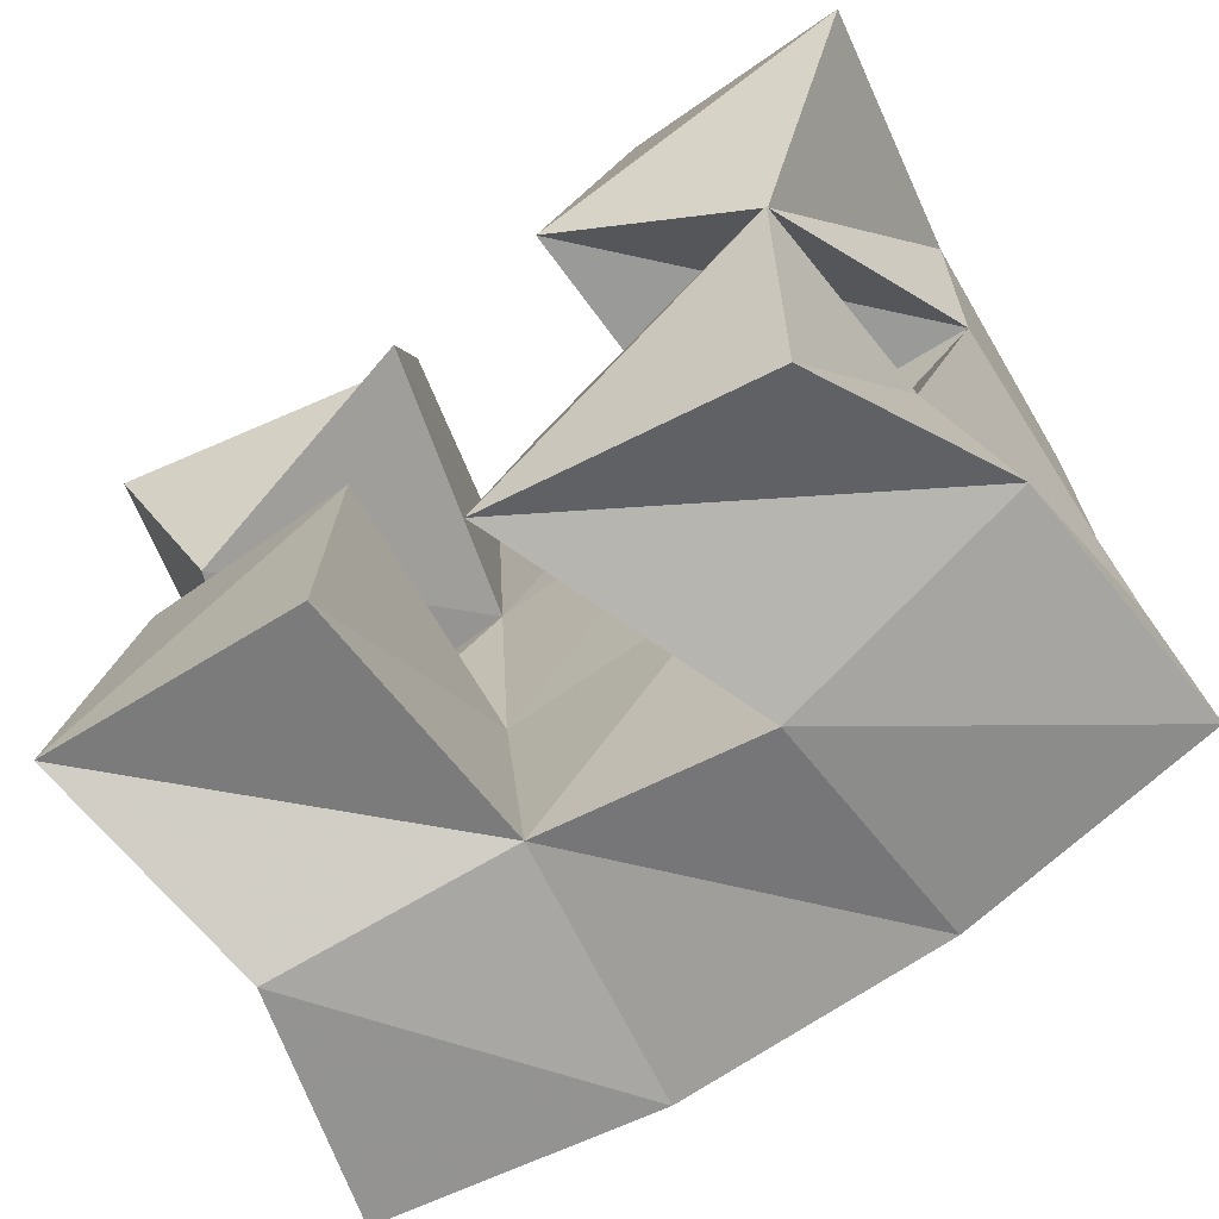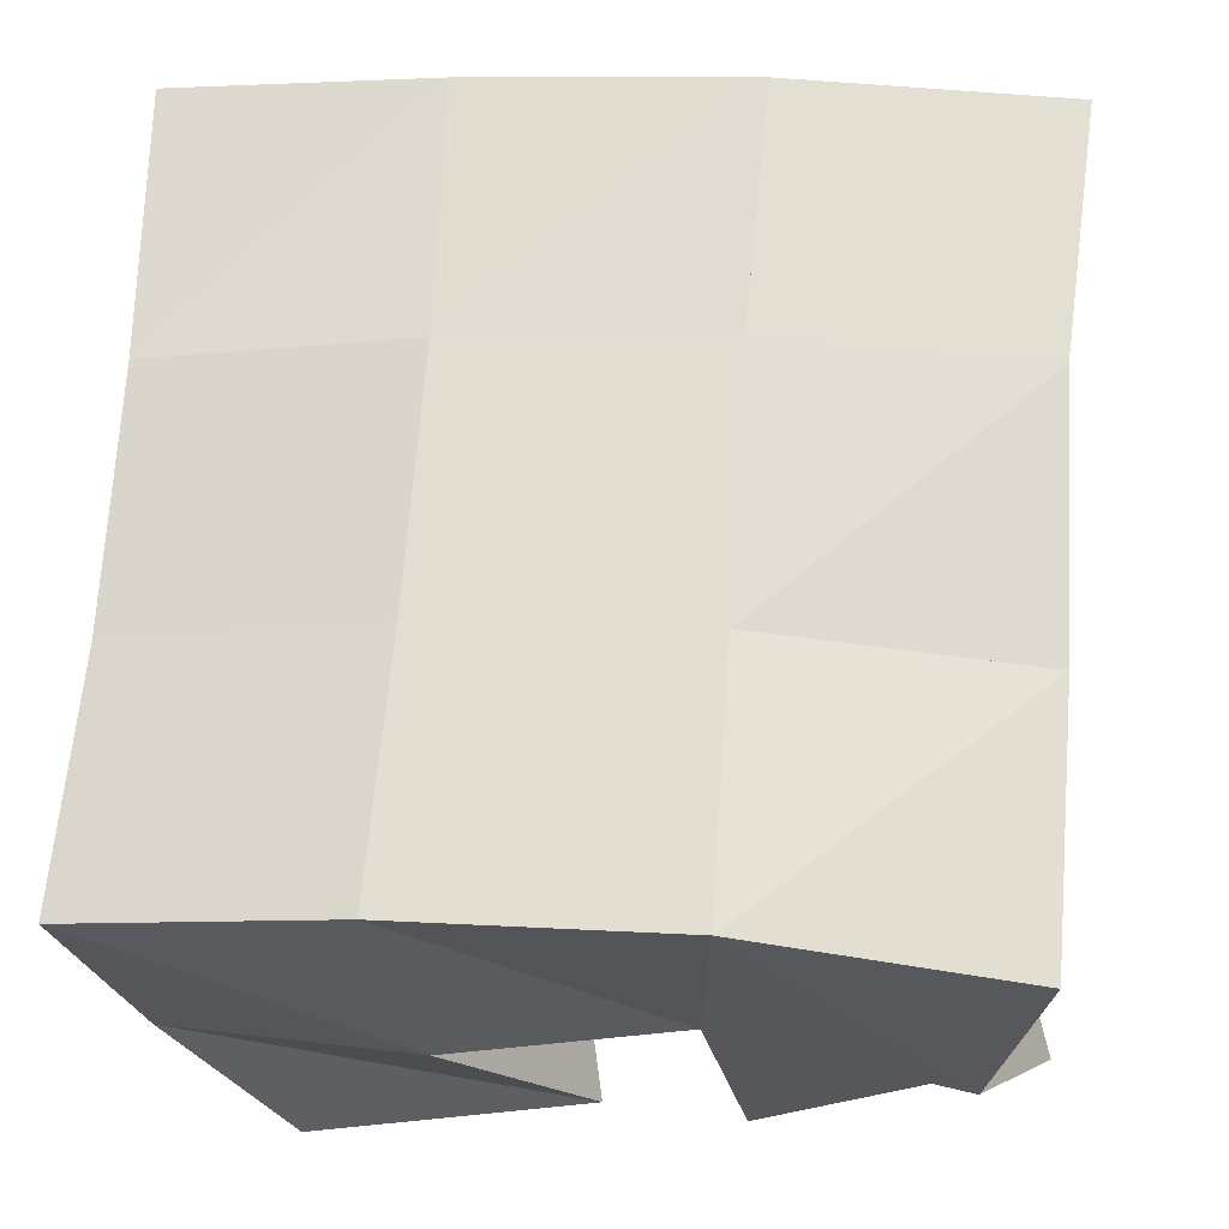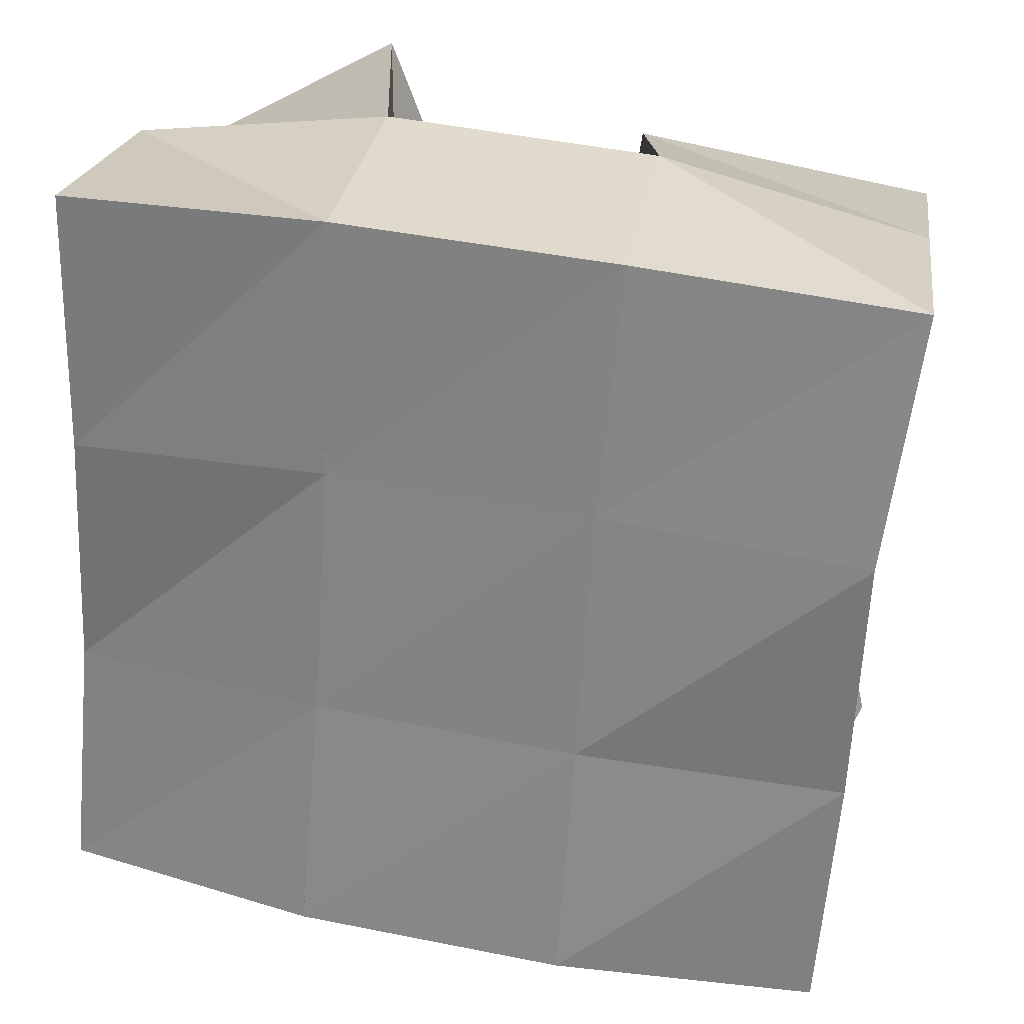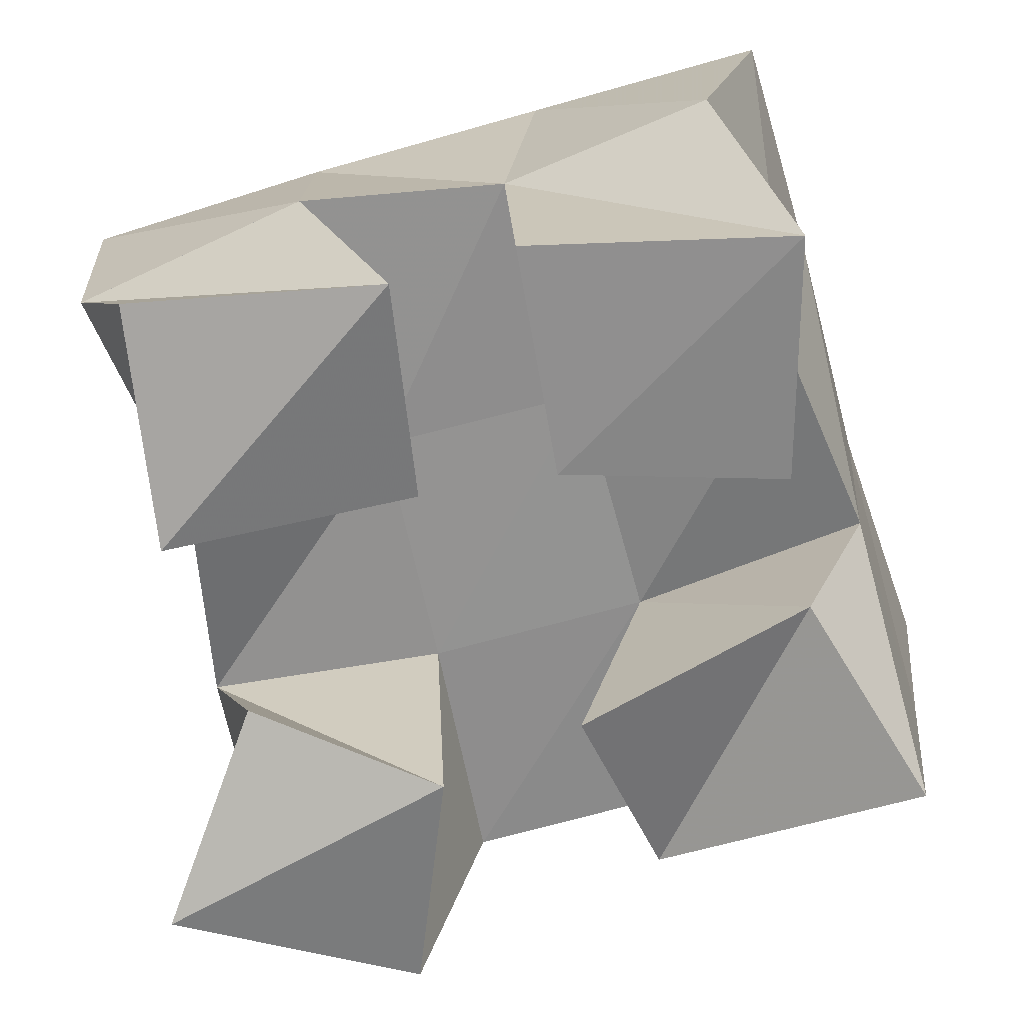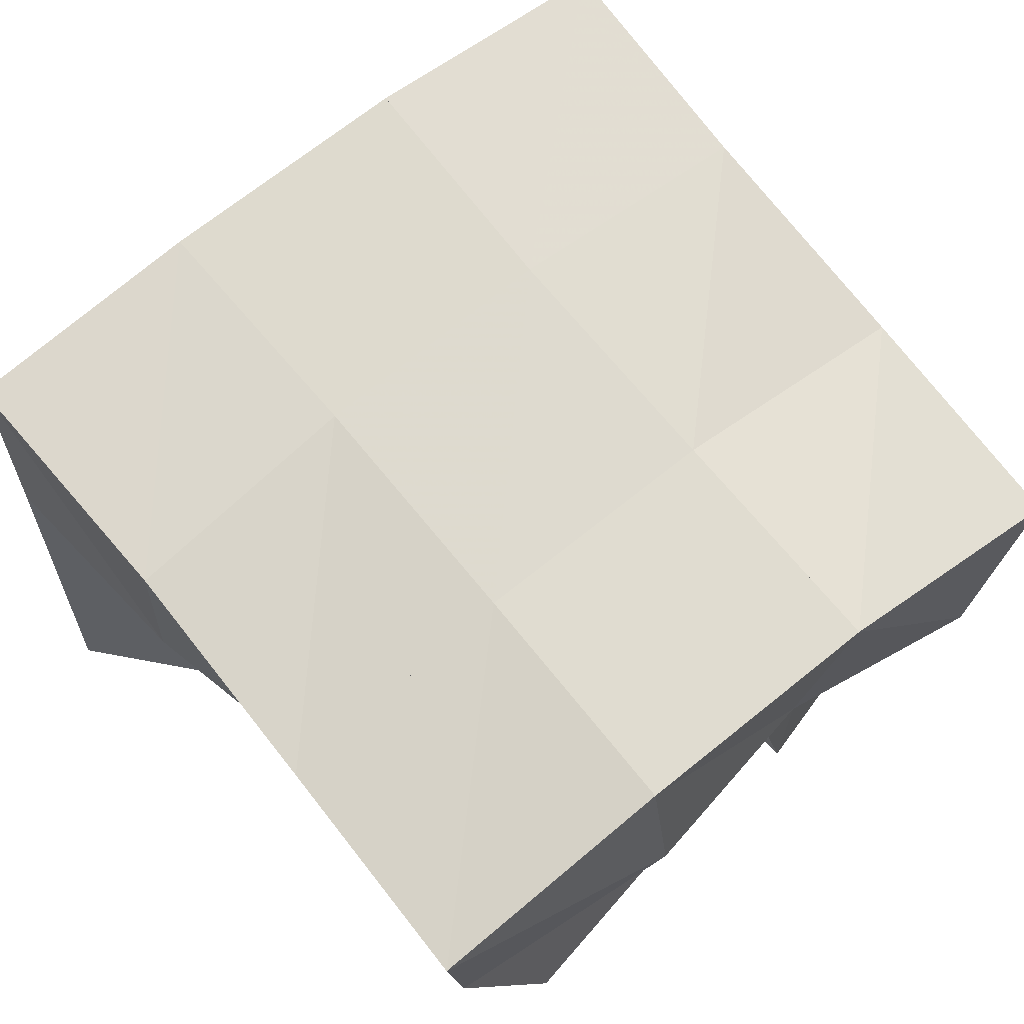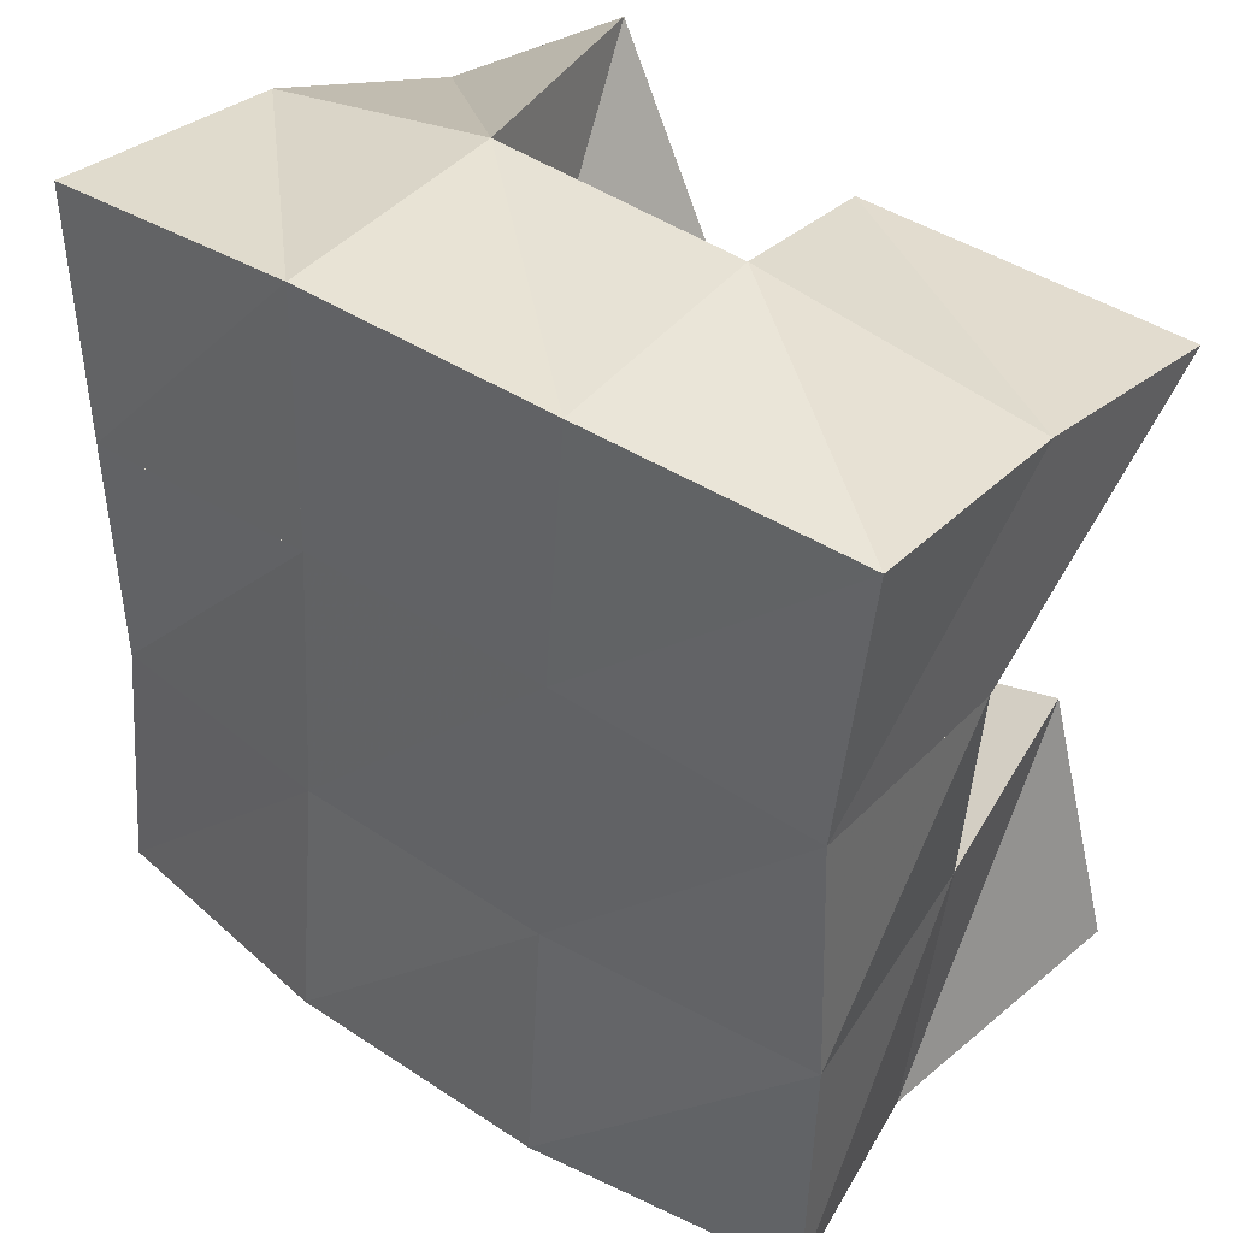
<metadata>
{"format":"obj","ext":"obj","renderer":"f3d","projection":"perspective","resolution":1024,"background":"white","views":[{"elev":-65.9,"azim":35.0,"up":"+Z"},{"elev":-26.2,"azim":-171.8,"up":"+Z"},{"elev":24.9,"azim":-165.7,"up":"+Z"},{"elev":-67.5,"azim":-168.4,"up":"+Y"},{"elev":71.6,"azim":136.2,"up":"+Y"},{"elev":33.8,"azim":-139.0,"up":"+Z"}]}
</metadata>
<code>
v 3.718 0.1 0.2349
v 3.713 0.1494 0.2417
v 3.734 0.1116 0.1932
v 3.718 0.1518 0.1947
v 3.775 0.1152 0.2479
v 3.763 0.1577 0.2564
v 3.784 0.1 0.2046
v 3.769 0.1534 0.2045
v 3.808 0.1136 0.1541
v 3.817 0.1533 0.1559
v 3.802 0.1037 0.1066
v 3.823 0.1549 0.09982
v 3.859 0.1019 0.1507
v 3.86 0.1433 0.1568
v 3.855 0.1095 0.1017
v 3.872 0.1471 0.11
v 3.831 0.1081 0.2616
v 3.817 0.1564 0.2599
v 3.815 0.1 0.2128
v 3.817 0.1538 0.2081
v 3.879 0.102 0.2348
v 3.868 0.1559 0.2533
v 3.853 0.1142 0.1944
v 3.868 0.1562 0.2075
v 3.734 0.1052 0.162
v 3.728 0.143 0.1496
v 3.724 0.1 0.112
v 3.736 0.1431 0.09308
v 3.779 0.1017 0.1504
v 3.773 0.1528 0.1532
v 3.777 0.1 0.1031
v 3.78 0.1504 0.1037
v 3.708 0.1976 0.244
v 3.715 0.1977 0.1944
v 3.76 0.2029 0.2503
v 3.765 0.2018 0.2012
v 3.814 0.2049 0.2544
v 3.816 0.2031 0.2047
v 3.864 0.207 0.2559
v 3.866 0.2028 0.2051
v 3.718 0.1916 0.144
v 3.769 0.2007 0.1503
v 3.82 0.2022 0.1545
v 3.871 0.197 0.1571
v 3.723 0.1883 0.09472
v 3.772 0.2006 0.1011
v 3.824 0.2028 0.1055
v 3.875 0.1969 0.1096
f 1 2 4
f 3 1 4
f 2 6 8
f 4 2 8
f 6 5 7
f 8 6 7
f 5 1 3
f 7 5 3
f 8 7 3
f 4 8 3
f 2 1 5
f 6 2 5
f 9 10 12
f 11 9 12
f 10 14 16
f 12 10 16
f 14 13 15
f 16 14 15
f 13 9 11
f 15 13 11
f 16 15 11
f 12 16 11
f 10 9 13
f 14 10 13
f 17 18 20
f 19 17 20
f 18 22 24
f 20 18 24
f 22 21 23
f 24 22 23
f 21 17 19
f 23 21 19
f 24 23 19
f 20 24 19
f 18 17 21
f 22 18 21
f 25 26 28
f 27 25 28
f 26 30 32
f 28 26 32
f 30 29 31
f 32 30 31
f 29 25 27
f 31 29 27
f 32 31 27
f 28 32 27
f 26 25 29
f 30 26 29
f 2 33 34
f 4 2 34
f 33 35 36
f 34 33 36
f 35 6 8
f 36 35 8
f 6 2 4
f 8 6 4
f 36 8 4
f 34 36 4
f 33 2 6
f 35 33 6
f 6 35 36
f 8 6 36
f 35 37 38
f 36 35 38
f 37 18 20
f 38 37 20
f 18 6 8
f 20 18 8
f 38 20 8
f 36 38 8
f 35 6 18
f 37 35 18
f 18 37 38
f 20 18 38
f 37 39 40
f 38 37 40
f 39 22 24
f 40 39 24
f 22 18 20
f 24 22 20
f 40 24 20
f 38 40 20
f 37 18 22
f 39 37 22
f 4 34 41
f 26 4 41
f 34 36 42
f 41 34 42
f 36 8 30
f 42 36 30
f 8 4 26
f 30 8 26
f 42 30 26
f 41 42 26
f 34 4 8
f 36 34 8
f 8 36 42
f 30 8 42
f 36 38 43
f 42 36 43
f 38 20 10
f 43 38 10
f 20 8 30
f 10 20 30
f 43 10 30
f 42 43 30
f 36 8 20
f 38 36 20
f 20 38 43
f 10 20 43
f 38 40 44
f 43 38 44
f 40 24 14
f 44 40 14
f 24 20 10
f 14 24 10
f 44 14 10
f 43 44 10
f 38 20 24
f 40 38 24
f 26 41 45
f 28 26 45
f 41 42 46
f 45 41 46
f 42 30 32
f 46 42 32
f 30 26 28
f 32 30 28
f 46 32 28
f 45 46 28
f 41 26 30
f 42 41 30
f 30 42 46
f 32 30 46
f 42 43 47
f 46 42 47
f 43 10 12
f 47 43 12
f 10 30 32
f 12 10 32
f 47 12 32
f 46 47 32
f 42 30 10
f 43 42 10
f 10 43 47
f 12 10 47
f 43 44 48
f 47 43 48
f 44 14 16
f 48 44 16
f 14 10 12
f 16 14 12
f 48 16 12
f 47 48 12
f 43 10 14
f 44 43 14

</code>
